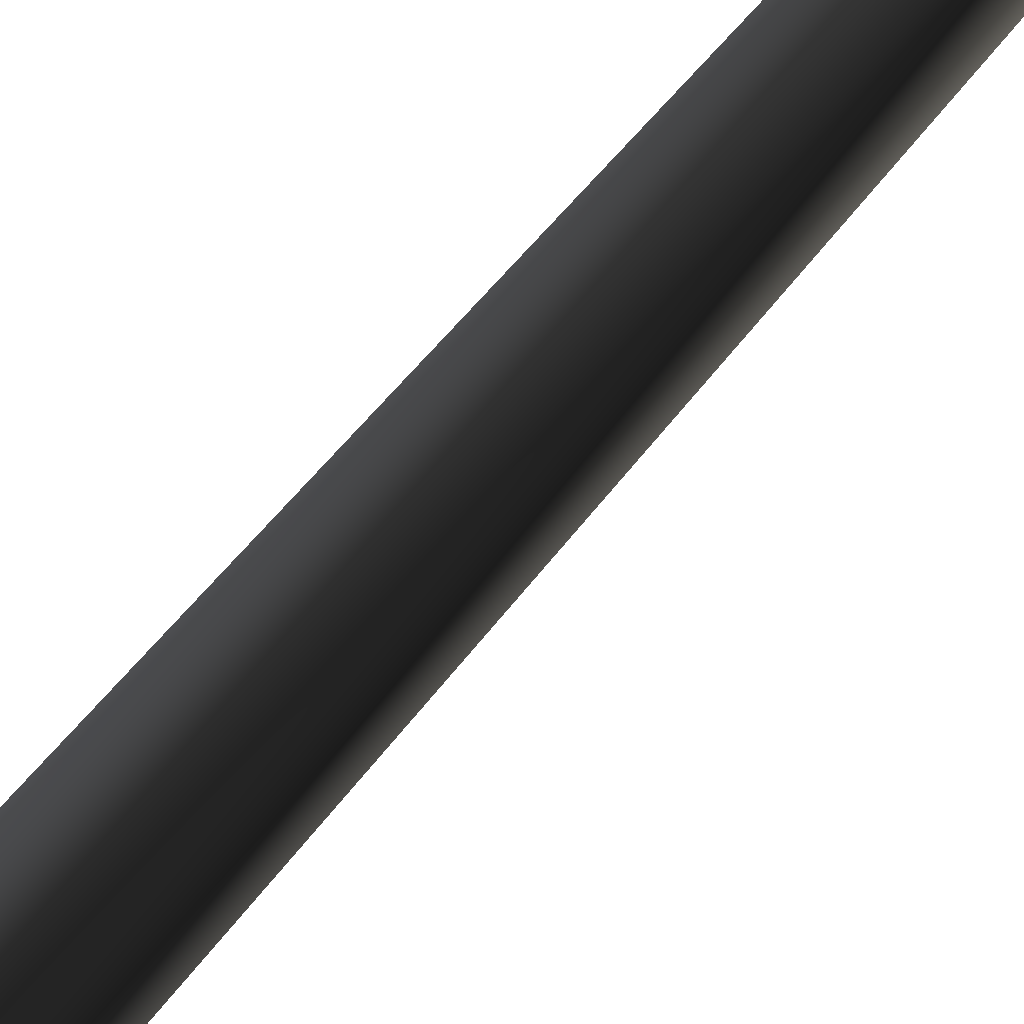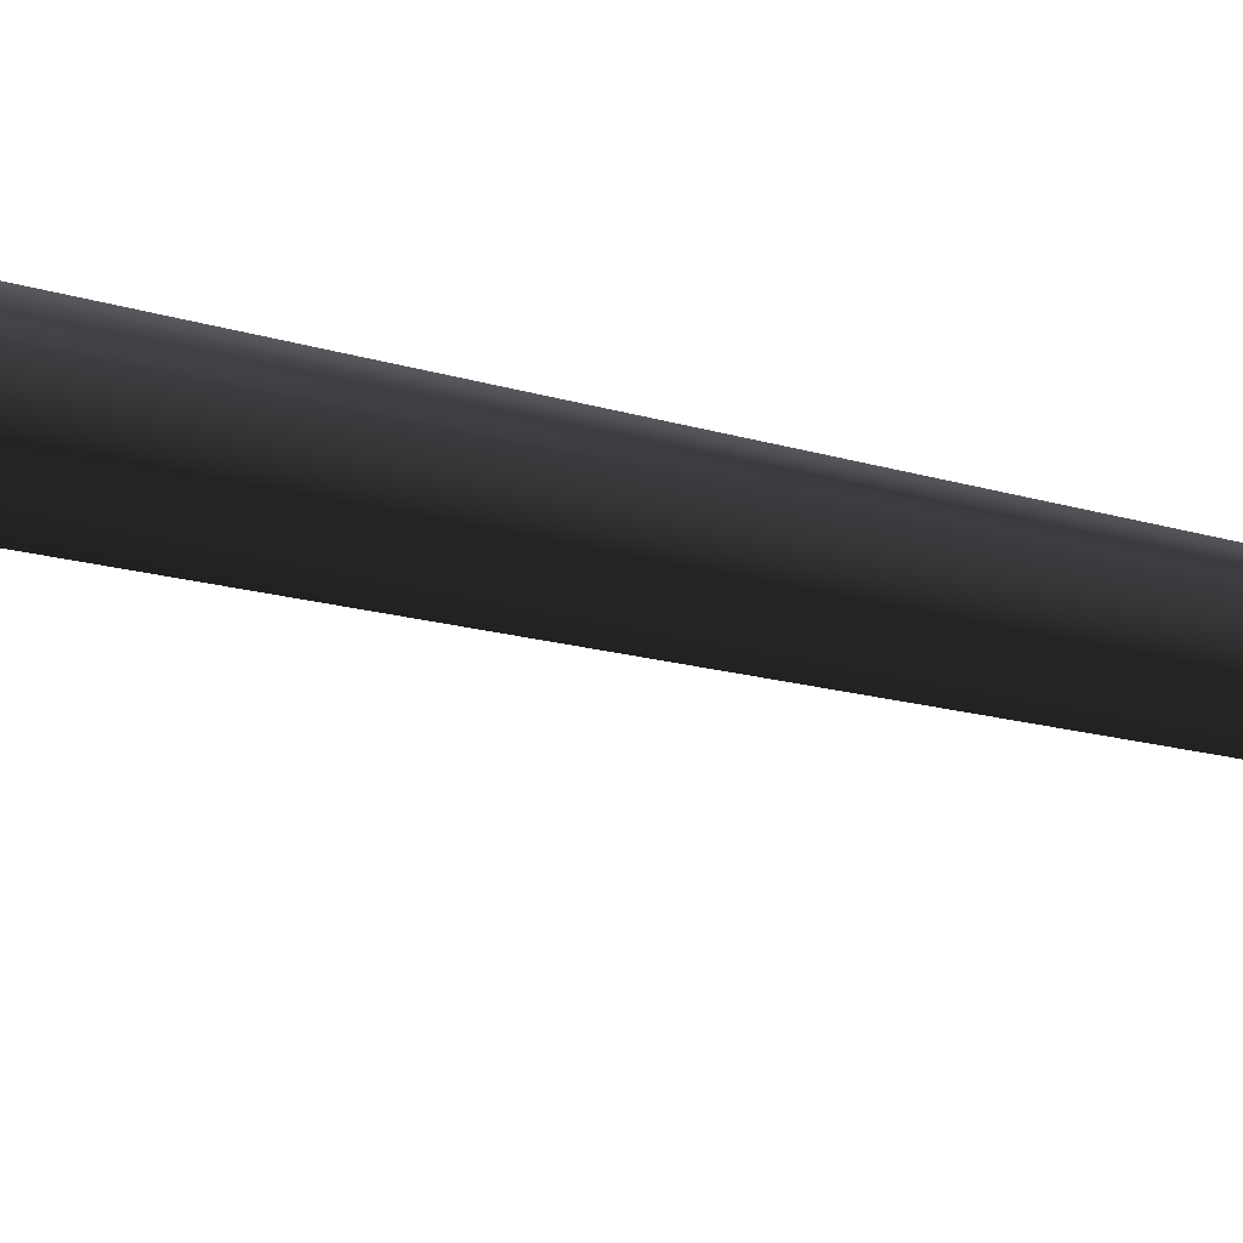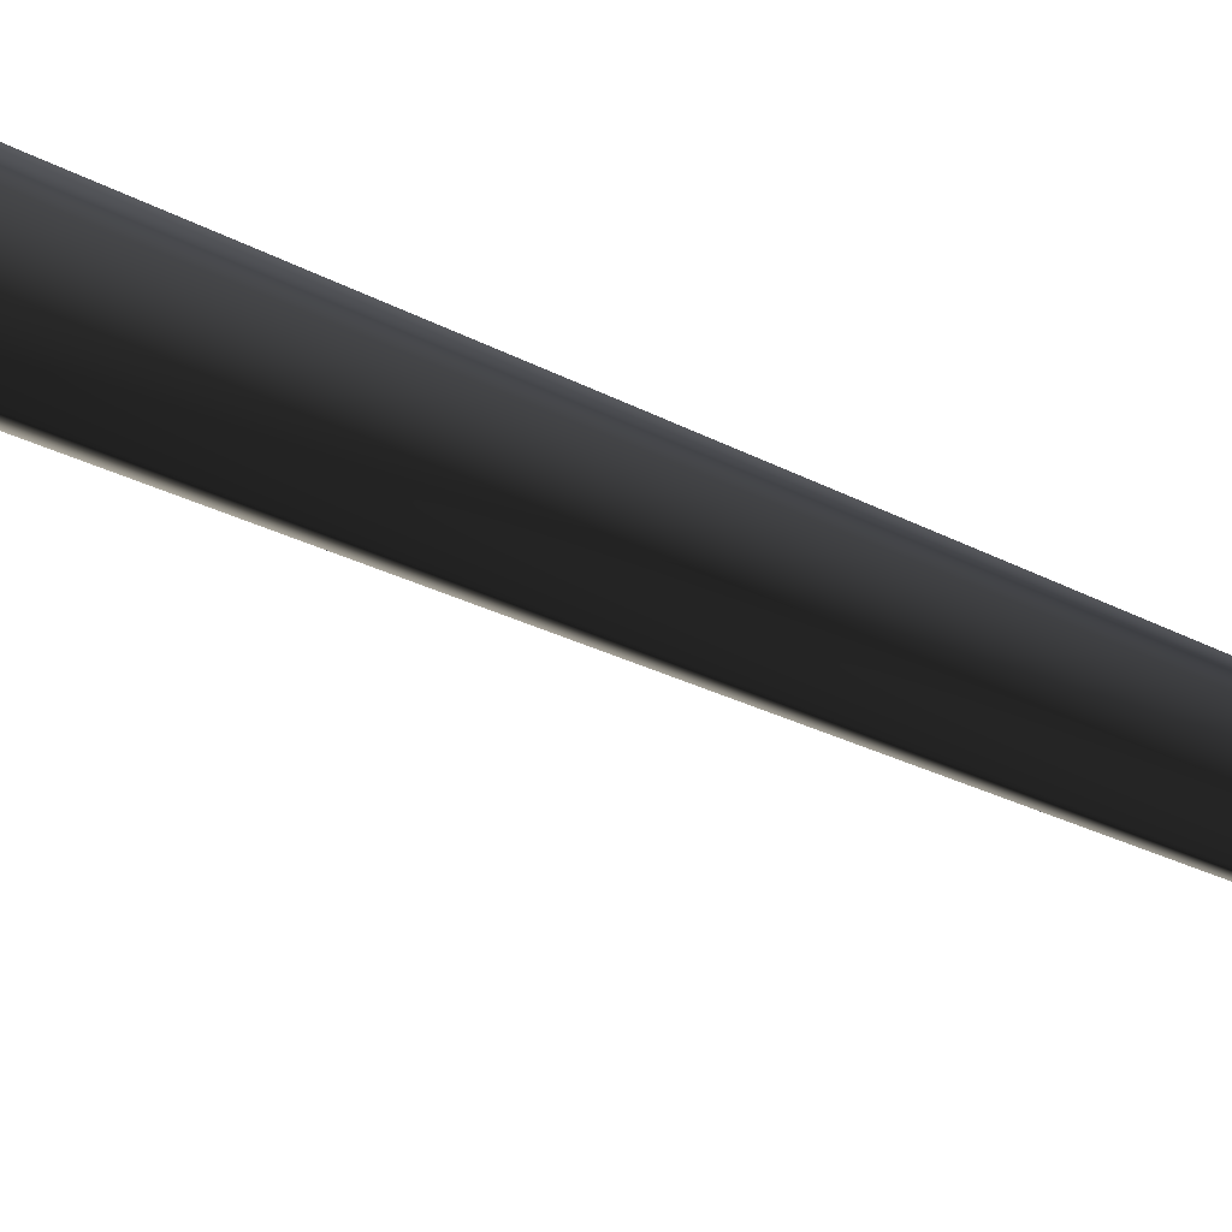
<metadata>
{"format":"obj","ext":"obj","renderer":"f3d","projection":"perspective","resolution":1024,"background":"white","views":[{"elev":-74.6,"azim":137.5,"up":"+Z"},{"elev":-36.8,"azim":70.5,"up":"+Z"},{"elev":-39.4,"azim":56.6,"up":"+Z"}]}
</metadata>
<code>
v 0.0009573 -0.2775 0.6593
v -0.5684 -0.2775 0.3306
v 0.002487 0.571 0.375
v -0.3262 0.5616 0.1844
v -0.0808 8.783 0.2618
v 0.1649 8.785 0.2726
v -0.1732 8.739 0.01502
v 0.3012 20.26 0.2109
v 0.3012 20.26 0.2109
v -0.5684 -0.2775 -0.3268
v 0.004054 0.5534 -0.3851
v -0.3255 0.5527 -0.1956
v 0.0009561 -0.2775 -0.6555
v 0.08507 8.728 -0.1873
v -0.1732 8.739 0.01502
v 0.3012 20.26 0.2109
v -0.5684 -0.2775 0.3306
v -0.3255 0.5527 -0.1956
v -0.3262 0.5616 0.1844
v -0.5684 -0.2775 -0.3268
v -0.1732 8.739 0.01502
v 0.5703 -0.2775 -0.3268
v 0.3328 0.5629 -0.1945
v 0.0009561 -0.2775 -0.6555
v 0.004054 0.5534 -0.3851
v 0.08507 8.728 -0.1873
v 0.3167 8.778 0.03189
v 0.3012 20.26 0.2109
v 0.5703 -0.2775 -0.3268
v 0.5703 -0.2775 0.3306
v 0.3328 0.5629 -0.1945
v 0.332 0.5717 0.1855
v 0.0009573 -0.2775 0.6593
v 0.002487 0.571 0.375
v 0.1649 8.785 0.2726
v 0.3167 8.778 0.03189
v 0.3012 20.26 0.2109
g MEP_ConTrunk_01_f_12799_48
f 1 3 2
f 3 4 2
f 4 3 5
f 3 6 5
f 4 5 7
f 6 8 5
f 5 9 7
f 10 12 11
f 13 10 11
f 11 12 14
f 12 15 14
f 15 16 14
f 17 19 18
f 20 17 18
f 18 19 21
f 22 24 23
f 24 25 23
f 25 26 23
f 23 26 27
f 26 28 27
f 29 31 30
f 31 32 30
f 30 32 33
f 32 34 33
f 34 32 35
f 32 36 35
f 32 31 36
f 36 37 35

</code>
